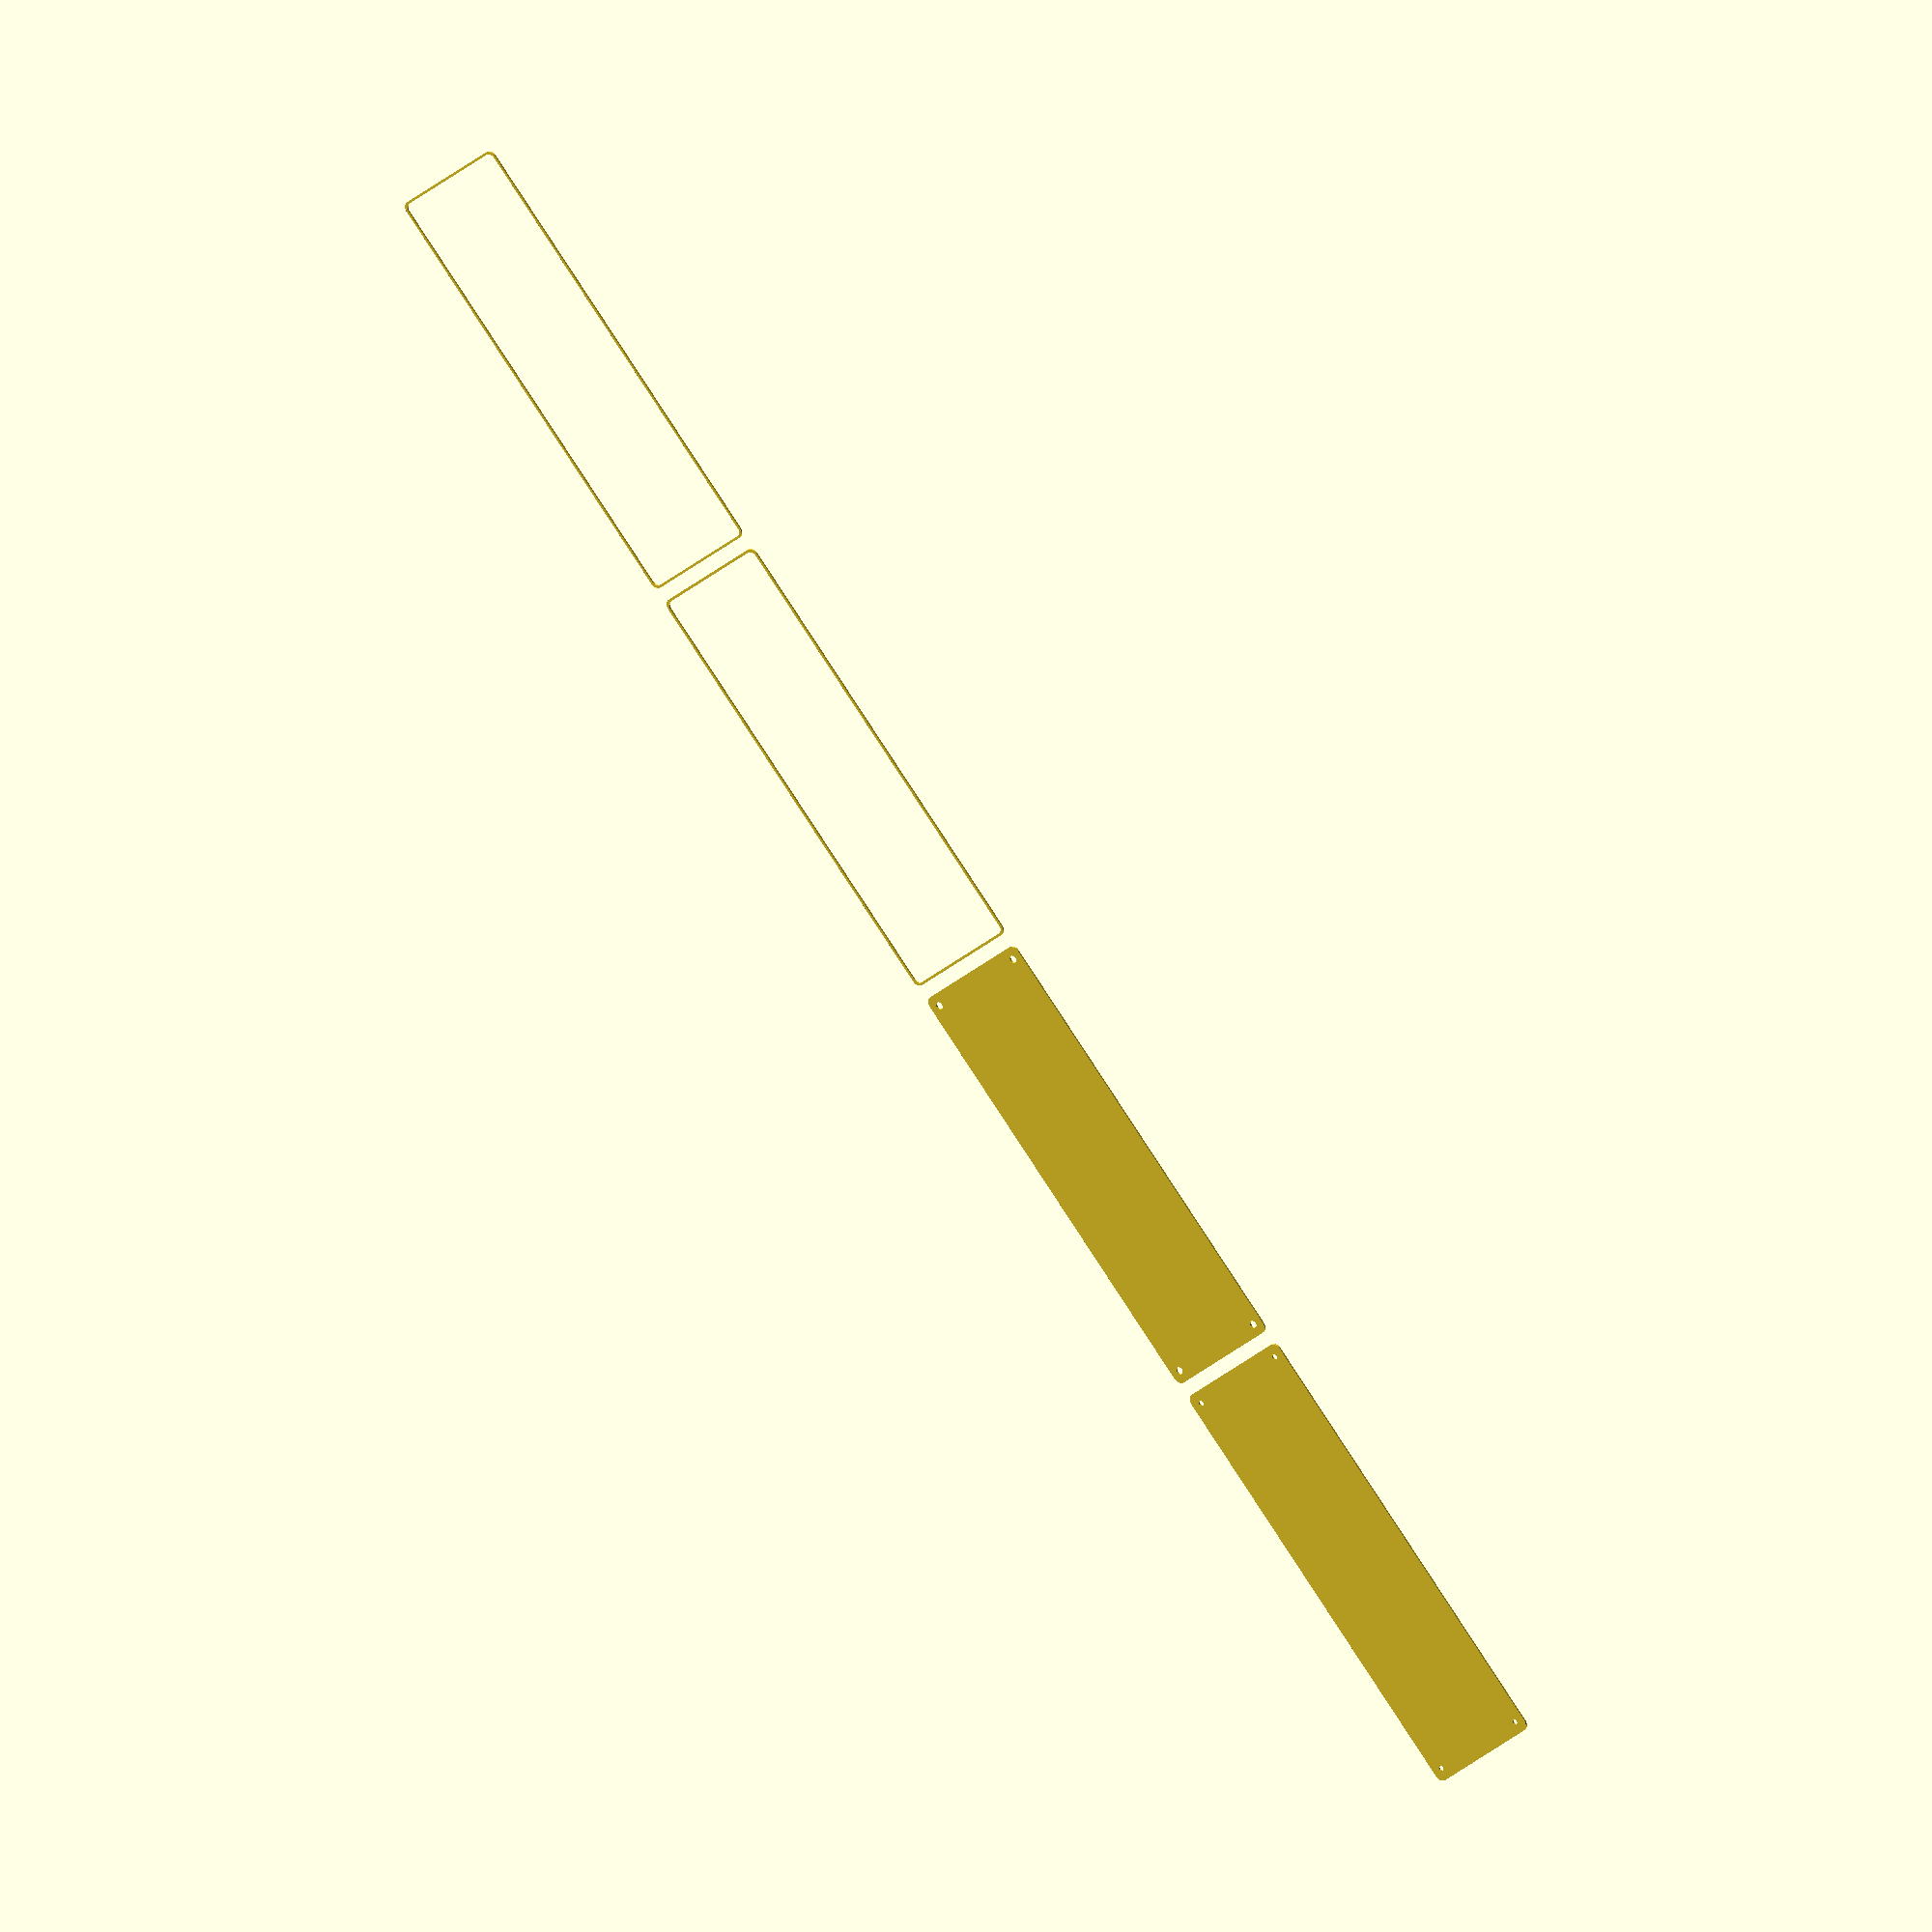
<openscad>
$fn = 50;


union() {
	translate(v = [0, 0, 0]) {
		projection() {
			intersection() {
				translate(v = [-500, -500, -9.0000000000]) {
					cube(size = [1000, 1000, 0.1000000000]);
				}
				difference() {
					union() {
						hull() {
							translate(v = [-40.0000000000, 137.5000000000, 0]) {
								cylinder(h = 21, r = 5);
							}
							translate(v = [40.0000000000, 137.5000000000, 0]) {
								cylinder(h = 21, r = 5);
							}
							translate(v = [-40.0000000000, -137.5000000000, 0]) {
								cylinder(h = 21, r = 5);
							}
							translate(v = [40.0000000000, -137.5000000000, 0]) {
								cylinder(h = 21, r = 5);
							}
						}
					}
					union() {
						translate(v = [-37.5000000000, -135.0000000000, 2]) {
							rotate(a = [0, 0, 0]) {
								difference() {
									union() {
										translate(v = [0, 0, -1.7000000000]) {
											cylinder(h = 1.7000000000, r1 = 1.5000000000, r2 = 2.4000000000);
										}
										cylinder(h = 50, r = 2.4000000000);
										translate(v = [0, 0, -6.0000000000]) {
											cylinder(h = 6, r = 1.5000000000);
										}
										translate(v = [0, 0, -6.0000000000]) {
											cylinder(h = 6, r = 1.8000000000);
										}
										translate(v = [0, 0, -6.0000000000]) {
											cylinder(h = 6, r = 1.5000000000);
										}
									}
									union();
								}
							}
						}
						translate(v = [37.5000000000, -135.0000000000, 2]) {
							rotate(a = [0, 0, 0]) {
								difference() {
									union() {
										translate(v = [0, 0, -1.7000000000]) {
											cylinder(h = 1.7000000000, r1 = 1.5000000000, r2 = 2.4000000000);
										}
										cylinder(h = 50, r = 2.4000000000);
										translate(v = [0, 0, -6.0000000000]) {
											cylinder(h = 6, r = 1.5000000000);
										}
										translate(v = [0, 0, -6.0000000000]) {
											cylinder(h = 6, r = 1.8000000000);
										}
										translate(v = [0, 0, -6.0000000000]) {
											cylinder(h = 6, r = 1.5000000000);
										}
									}
									union();
								}
							}
						}
						translate(v = [-37.5000000000, 135.0000000000, 2]) {
							rotate(a = [0, 0, 0]) {
								difference() {
									union() {
										translate(v = [0, 0, -1.7000000000]) {
											cylinder(h = 1.7000000000, r1 = 1.5000000000, r2 = 2.4000000000);
										}
										cylinder(h = 50, r = 2.4000000000);
										translate(v = [0, 0, -6.0000000000]) {
											cylinder(h = 6, r = 1.5000000000);
										}
										translate(v = [0, 0, -6.0000000000]) {
											cylinder(h = 6, r = 1.8000000000);
										}
										translate(v = [0, 0, -6.0000000000]) {
											cylinder(h = 6, r = 1.5000000000);
										}
									}
									union();
								}
							}
						}
						translate(v = [37.5000000000, 135.0000000000, 2]) {
							rotate(a = [0, 0, 0]) {
								difference() {
									union() {
										translate(v = [0, 0, -1.7000000000]) {
											cylinder(h = 1.7000000000, r1 = 1.5000000000, r2 = 2.4000000000);
										}
										cylinder(h = 50, r = 2.4000000000);
										translate(v = [0, 0, -6.0000000000]) {
											cylinder(h = 6, r = 1.5000000000);
										}
										translate(v = [0, 0, -6.0000000000]) {
											cylinder(h = 6, r = 1.8000000000);
										}
										translate(v = [0, 0, -6.0000000000]) {
											cylinder(h = 6, r = 1.5000000000);
										}
									}
									union();
								}
							}
						}
						translate(v = [0, 0, 3]) {
							hull() {
								union() {
									translate(v = [-39.5000000000, 137.0000000000, 4]) {
										cylinder(h = 33, r = 4);
									}
									translate(v = [-39.5000000000, 137.0000000000, 4]) {
										sphere(r = 4);
									}
									translate(v = [-39.5000000000, 137.0000000000, 37]) {
										sphere(r = 4);
									}
								}
								union() {
									translate(v = [39.5000000000, 137.0000000000, 4]) {
										cylinder(h = 33, r = 4);
									}
									translate(v = [39.5000000000, 137.0000000000, 4]) {
										sphere(r = 4);
									}
									translate(v = [39.5000000000, 137.0000000000, 37]) {
										sphere(r = 4);
									}
								}
								union() {
									translate(v = [-39.5000000000, -137.0000000000, 4]) {
										cylinder(h = 33, r = 4);
									}
									translate(v = [-39.5000000000, -137.0000000000, 4]) {
										sphere(r = 4);
									}
									translate(v = [-39.5000000000, -137.0000000000, 37]) {
										sphere(r = 4);
									}
								}
								union() {
									translate(v = [39.5000000000, -137.0000000000, 4]) {
										cylinder(h = 33, r = 4);
									}
									translate(v = [39.5000000000, -137.0000000000, 4]) {
										sphere(r = 4);
									}
									translate(v = [39.5000000000, -137.0000000000, 37]) {
										sphere(r = 4);
									}
								}
							}
						}
					}
				}
			}
		}
	}
	translate(v = [0, 294, 0]) {
		projection() {
			intersection() {
				translate(v = [-500, -500, -6.0000000000]) {
					cube(size = [1000, 1000, 0.1000000000]);
				}
				difference() {
					union() {
						hull() {
							translate(v = [-40.0000000000, 137.5000000000, 0]) {
								cylinder(h = 21, r = 5);
							}
							translate(v = [40.0000000000, 137.5000000000, 0]) {
								cylinder(h = 21, r = 5);
							}
							translate(v = [-40.0000000000, -137.5000000000, 0]) {
								cylinder(h = 21, r = 5);
							}
							translate(v = [40.0000000000, -137.5000000000, 0]) {
								cylinder(h = 21, r = 5);
							}
						}
					}
					union() {
						translate(v = [-37.5000000000, -135.0000000000, 2]) {
							rotate(a = [0, 0, 0]) {
								difference() {
									union() {
										translate(v = [0, 0, -1.7000000000]) {
											cylinder(h = 1.7000000000, r1 = 1.5000000000, r2 = 2.4000000000);
										}
										cylinder(h = 50, r = 2.4000000000);
										translate(v = [0, 0, -6.0000000000]) {
											cylinder(h = 6, r = 1.5000000000);
										}
										translate(v = [0, 0, -6.0000000000]) {
											cylinder(h = 6, r = 1.8000000000);
										}
										translate(v = [0, 0, -6.0000000000]) {
											cylinder(h = 6, r = 1.5000000000);
										}
									}
									union();
								}
							}
						}
						translate(v = [37.5000000000, -135.0000000000, 2]) {
							rotate(a = [0, 0, 0]) {
								difference() {
									union() {
										translate(v = [0, 0, -1.7000000000]) {
											cylinder(h = 1.7000000000, r1 = 1.5000000000, r2 = 2.4000000000);
										}
										cylinder(h = 50, r = 2.4000000000);
										translate(v = [0, 0, -6.0000000000]) {
											cylinder(h = 6, r = 1.5000000000);
										}
										translate(v = [0, 0, -6.0000000000]) {
											cylinder(h = 6, r = 1.8000000000);
										}
										translate(v = [0, 0, -6.0000000000]) {
											cylinder(h = 6, r = 1.5000000000);
										}
									}
									union();
								}
							}
						}
						translate(v = [-37.5000000000, 135.0000000000, 2]) {
							rotate(a = [0, 0, 0]) {
								difference() {
									union() {
										translate(v = [0, 0, -1.7000000000]) {
											cylinder(h = 1.7000000000, r1 = 1.5000000000, r2 = 2.4000000000);
										}
										cylinder(h = 50, r = 2.4000000000);
										translate(v = [0, 0, -6.0000000000]) {
											cylinder(h = 6, r = 1.5000000000);
										}
										translate(v = [0, 0, -6.0000000000]) {
											cylinder(h = 6, r = 1.8000000000);
										}
										translate(v = [0, 0, -6.0000000000]) {
											cylinder(h = 6, r = 1.5000000000);
										}
									}
									union();
								}
							}
						}
						translate(v = [37.5000000000, 135.0000000000, 2]) {
							rotate(a = [0, 0, 0]) {
								difference() {
									union() {
										translate(v = [0, 0, -1.7000000000]) {
											cylinder(h = 1.7000000000, r1 = 1.5000000000, r2 = 2.4000000000);
										}
										cylinder(h = 50, r = 2.4000000000);
										translate(v = [0, 0, -6.0000000000]) {
											cylinder(h = 6, r = 1.5000000000);
										}
										translate(v = [0, 0, -6.0000000000]) {
											cylinder(h = 6, r = 1.8000000000);
										}
										translate(v = [0, 0, -6.0000000000]) {
											cylinder(h = 6, r = 1.5000000000);
										}
									}
									union();
								}
							}
						}
						translate(v = [0, 0, 3]) {
							hull() {
								union() {
									translate(v = [-39.5000000000, 137.0000000000, 4]) {
										cylinder(h = 33, r = 4);
									}
									translate(v = [-39.5000000000, 137.0000000000, 4]) {
										sphere(r = 4);
									}
									translate(v = [-39.5000000000, 137.0000000000, 37]) {
										sphere(r = 4);
									}
								}
								union() {
									translate(v = [39.5000000000, 137.0000000000, 4]) {
										cylinder(h = 33, r = 4);
									}
									translate(v = [39.5000000000, 137.0000000000, 4]) {
										sphere(r = 4);
									}
									translate(v = [39.5000000000, 137.0000000000, 37]) {
										sphere(r = 4);
									}
								}
								union() {
									translate(v = [-39.5000000000, -137.0000000000, 4]) {
										cylinder(h = 33, r = 4);
									}
									translate(v = [-39.5000000000, -137.0000000000, 4]) {
										sphere(r = 4);
									}
									translate(v = [-39.5000000000, -137.0000000000, 37]) {
										sphere(r = 4);
									}
								}
								union() {
									translate(v = [39.5000000000, -137.0000000000, 4]) {
										cylinder(h = 33, r = 4);
									}
									translate(v = [39.5000000000, -137.0000000000, 4]) {
										sphere(r = 4);
									}
									translate(v = [39.5000000000, -137.0000000000, 37]) {
										sphere(r = 4);
									}
								}
							}
						}
					}
				}
			}
		}
	}
	translate(v = [0, 588, 0]) {
		projection() {
			intersection() {
				translate(v = [-500, -500, -3.0000000000]) {
					cube(size = [1000, 1000, 0.1000000000]);
				}
				difference() {
					union() {
						hull() {
							translate(v = [-40.0000000000, 137.5000000000, 0]) {
								cylinder(h = 21, r = 5);
							}
							translate(v = [40.0000000000, 137.5000000000, 0]) {
								cylinder(h = 21, r = 5);
							}
							translate(v = [-40.0000000000, -137.5000000000, 0]) {
								cylinder(h = 21, r = 5);
							}
							translate(v = [40.0000000000, -137.5000000000, 0]) {
								cylinder(h = 21, r = 5);
							}
						}
					}
					union() {
						translate(v = [-37.5000000000, -135.0000000000, 2]) {
							rotate(a = [0, 0, 0]) {
								difference() {
									union() {
										translate(v = [0, 0, -1.7000000000]) {
											cylinder(h = 1.7000000000, r1 = 1.5000000000, r2 = 2.4000000000);
										}
										cylinder(h = 50, r = 2.4000000000);
										translate(v = [0, 0, -6.0000000000]) {
											cylinder(h = 6, r = 1.5000000000);
										}
										translate(v = [0, 0, -6.0000000000]) {
											cylinder(h = 6, r = 1.8000000000);
										}
										translate(v = [0, 0, -6.0000000000]) {
											cylinder(h = 6, r = 1.5000000000);
										}
									}
									union();
								}
							}
						}
						translate(v = [37.5000000000, -135.0000000000, 2]) {
							rotate(a = [0, 0, 0]) {
								difference() {
									union() {
										translate(v = [0, 0, -1.7000000000]) {
											cylinder(h = 1.7000000000, r1 = 1.5000000000, r2 = 2.4000000000);
										}
										cylinder(h = 50, r = 2.4000000000);
										translate(v = [0, 0, -6.0000000000]) {
											cylinder(h = 6, r = 1.5000000000);
										}
										translate(v = [0, 0, -6.0000000000]) {
											cylinder(h = 6, r = 1.8000000000);
										}
										translate(v = [0, 0, -6.0000000000]) {
											cylinder(h = 6, r = 1.5000000000);
										}
									}
									union();
								}
							}
						}
						translate(v = [-37.5000000000, 135.0000000000, 2]) {
							rotate(a = [0, 0, 0]) {
								difference() {
									union() {
										translate(v = [0, 0, -1.7000000000]) {
											cylinder(h = 1.7000000000, r1 = 1.5000000000, r2 = 2.4000000000);
										}
										cylinder(h = 50, r = 2.4000000000);
										translate(v = [0, 0, -6.0000000000]) {
											cylinder(h = 6, r = 1.5000000000);
										}
										translate(v = [0, 0, -6.0000000000]) {
											cylinder(h = 6, r = 1.8000000000);
										}
										translate(v = [0, 0, -6.0000000000]) {
											cylinder(h = 6, r = 1.5000000000);
										}
									}
									union();
								}
							}
						}
						translate(v = [37.5000000000, 135.0000000000, 2]) {
							rotate(a = [0, 0, 0]) {
								difference() {
									union() {
										translate(v = [0, 0, -1.7000000000]) {
											cylinder(h = 1.7000000000, r1 = 1.5000000000, r2 = 2.4000000000);
										}
										cylinder(h = 50, r = 2.4000000000);
										translate(v = [0, 0, -6.0000000000]) {
											cylinder(h = 6, r = 1.5000000000);
										}
										translate(v = [0, 0, -6.0000000000]) {
											cylinder(h = 6, r = 1.8000000000);
										}
										translate(v = [0, 0, -6.0000000000]) {
											cylinder(h = 6, r = 1.5000000000);
										}
									}
									union();
								}
							}
						}
						translate(v = [0, 0, 3]) {
							hull() {
								union() {
									translate(v = [-39.5000000000, 137.0000000000, 4]) {
										cylinder(h = 33, r = 4);
									}
									translate(v = [-39.5000000000, 137.0000000000, 4]) {
										sphere(r = 4);
									}
									translate(v = [-39.5000000000, 137.0000000000, 37]) {
										sphere(r = 4);
									}
								}
								union() {
									translate(v = [39.5000000000, 137.0000000000, 4]) {
										cylinder(h = 33, r = 4);
									}
									translate(v = [39.5000000000, 137.0000000000, 4]) {
										sphere(r = 4);
									}
									translate(v = [39.5000000000, 137.0000000000, 37]) {
										sphere(r = 4);
									}
								}
								union() {
									translate(v = [-39.5000000000, -137.0000000000, 4]) {
										cylinder(h = 33, r = 4);
									}
									translate(v = [-39.5000000000, -137.0000000000, 4]) {
										sphere(r = 4);
									}
									translate(v = [-39.5000000000, -137.0000000000, 37]) {
										sphere(r = 4);
									}
								}
								union() {
									translate(v = [39.5000000000, -137.0000000000, 4]) {
										cylinder(h = 33, r = 4);
									}
									translate(v = [39.5000000000, -137.0000000000, 4]) {
										sphere(r = 4);
									}
									translate(v = [39.5000000000, -137.0000000000, 37]) {
										sphere(r = 4);
									}
								}
							}
						}
					}
				}
			}
		}
	}
	translate(v = [0, 882, 0]) {
		projection() {
			intersection() {
				translate(v = [-500, -500, 0.0000000000]) {
					cube(size = [1000, 1000, 0.1000000000]);
				}
				difference() {
					union() {
						hull() {
							translate(v = [-40.0000000000, 137.5000000000, 0]) {
								cylinder(h = 21, r = 5);
							}
							translate(v = [40.0000000000, 137.5000000000, 0]) {
								cylinder(h = 21, r = 5);
							}
							translate(v = [-40.0000000000, -137.5000000000, 0]) {
								cylinder(h = 21, r = 5);
							}
							translate(v = [40.0000000000, -137.5000000000, 0]) {
								cylinder(h = 21, r = 5);
							}
						}
					}
					union() {
						translate(v = [-37.5000000000, -135.0000000000, 2]) {
							rotate(a = [0, 0, 0]) {
								difference() {
									union() {
										translate(v = [0, 0, -1.7000000000]) {
											cylinder(h = 1.7000000000, r1 = 1.5000000000, r2 = 2.4000000000);
										}
										cylinder(h = 50, r = 2.4000000000);
										translate(v = [0, 0, -6.0000000000]) {
											cylinder(h = 6, r = 1.5000000000);
										}
										translate(v = [0, 0, -6.0000000000]) {
											cylinder(h = 6, r = 1.8000000000);
										}
										translate(v = [0, 0, -6.0000000000]) {
											cylinder(h = 6, r = 1.5000000000);
										}
									}
									union();
								}
							}
						}
						translate(v = [37.5000000000, -135.0000000000, 2]) {
							rotate(a = [0, 0, 0]) {
								difference() {
									union() {
										translate(v = [0, 0, -1.7000000000]) {
											cylinder(h = 1.7000000000, r1 = 1.5000000000, r2 = 2.4000000000);
										}
										cylinder(h = 50, r = 2.4000000000);
										translate(v = [0, 0, -6.0000000000]) {
											cylinder(h = 6, r = 1.5000000000);
										}
										translate(v = [0, 0, -6.0000000000]) {
											cylinder(h = 6, r = 1.8000000000);
										}
										translate(v = [0, 0, -6.0000000000]) {
											cylinder(h = 6, r = 1.5000000000);
										}
									}
									union();
								}
							}
						}
						translate(v = [-37.5000000000, 135.0000000000, 2]) {
							rotate(a = [0, 0, 0]) {
								difference() {
									union() {
										translate(v = [0, 0, -1.7000000000]) {
											cylinder(h = 1.7000000000, r1 = 1.5000000000, r2 = 2.4000000000);
										}
										cylinder(h = 50, r = 2.4000000000);
										translate(v = [0, 0, -6.0000000000]) {
											cylinder(h = 6, r = 1.5000000000);
										}
										translate(v = [0, 0, -6.0000000000]) {
											cylinder(h = 6, r = 1.8000000000);
										}
										translate(v = [0, 0, -6.0000000000]) {
											cylinder(h = 6, r = 1.5000000000);
										}
									}
									union();
								}
							}
						}
						translate(v = [37.5000000000, 135.0000000000, 2]) {
							rotate(a = [0, 0, 0]) {
								difference() {
									union() {
										translate(v = [0, 0, -1.7000000000]) {
											cylinder(h = 1.7000000000, r1 = 1.5000000000, r2 = 2.4000000000);
										}
										cylinder(h = 50, r = 2.4000000000);
										translate(v = [0, 0, -6.0000000000]) {
											cylinder(h = 6, r = 1.5000000000);
										}
										translate(v = [0, 0, -6.0000000000]) {
											cylinder(h = 6, r = 1.8000000000);
										}
										translate(v = [0, 0, -6.0000000000]) {
											cylinder(h = 6, r = 1.5000000000);
										}
									}
									union();
								}
							}
						}
						translate(v = [0, 0, 3]) {
							hull() {
								union() {
									translate(v = [-39.5000000000, 137.0000000000, 4]) {
										cylinder(h = 33, r = 4);
									}
									translate(v = [-39.5000000000, 137.0000000000, 4]) {
										sphere(r = 4);
									}
									translate(v = [-39.5000000000, 137.0000000000, 37]) {
										sphere(r = 4);
									}
								}
								union() {
									translate(v = [39.5000000000, 137.0000000000, 4]) {
										cylinder(h = 33, r = 4);
									}
									translate(v = [39.5000000000, 137.0000000000, 4]) {
										sphere(r = 4);
									}
									translate(v = [39.5000000000, 137.0000000000, 37]) {
										sphere(r = 4);
									}
								}
								union() {
									translate(v = [-39.5000000000, -137.0000000000, 4]) {
										cylinder(h = 33, r = 4);
									}
									translate(v = [-39.5000000000, -137.0000000000, 4]) {
										sphere(r = 4);
									}
									translate(v = [-39.5000000000, -137.0000000000, 37]) {
										sphere(r = 4);
									}
								}
								union() {
									translate(v = [39.5000000000, -137.0000000000, 4]) {
										cylinder(h = 33, r = 4);
									}
									translate(v = [39.5000000000, -137.0000000000, 4]) {
										sphere(r = 4);
									}
									translate(v = [39.5000000000, -137.0000000000, 37]) {
										sphere(r = 4);
									}
								}
							}
						}
					}
				}
			}
		}
	}
	translate(v = [0, 1176, 0]) {
		projection() {
			intersection() {
				translate(v = [-500, -500, 3.0000000000]) {
					cube(size = [1000, 1000, 0.1000000000]);
				}
				difference() {
					union() {
						hull() {
							translate(v = [-40.0000000000, 137.5000000000, 0]) {
								cylinder(h = 21, r = 5);
							}
							translate(v = [40.0000000000, 137.5000000000, 0]) {
								cylinder(h = 21, r = 5);
							}
							translate(v = [-40.0000000000, -137.5000000000, 0]) {
								cylinder(h = 21, r = 5);
							}
							translate(v = [40.0000000000, -137.5000000000, 0]) {
								cylinder(h = 21, r = 5);
							}
						}
					}
					union() {
						translate(v = [-37.5000000000, -135.0000000000, 2]) {
							rotate(a = [0, 0, 0]) {
								difference() {
									union() {
										translate(v = [0, 0, -1.7000000000]) {
											cylinder(h = 1.7000000000, r1 = 1.5000000000, r2 = 2.4000000000);
										}
										cylinder(h = 50, r = 2.4000000000);
										translate(v = [0, 0, -6.0000000000]) {
											cylinder(h = 6, r = 1.5000000000);
										}
										translate(v = [0, 0, -6.0000000000]) {
											cylinder(h = 6, r = 1.8000000000);
										}
										translate(v = [0, 0, -6.0000000000]) {
											cylinder(h = 6, r = 1.5000000000);
										}
									}
									union();
								}
							}
						}
						translate(v = [37.5000000000, -135.0000000000, 2]) {
							rotate(a = [0, 0, 0]) {
								difference() {
									union() {
										translate(v = [0, 0, -1.7000000000]) {
											cylinder(h = 1.7000000000, r1 = 1.5000000000, r2 = 2.4000000000);
										}
										cylinder(h = 50, r = 2.4000000000);
										translate(v = [0, 0, -6.0000000000]) {
											cylinder(h = 6, r = 1.5000000000);
										}
										translate(v = [0, 0, -6.0000000000]) {
											cylinder(h = 6, r = 1.8000000000);
										}
										translate(v = [0, 0, -6.0000000000]) {
											cylinder(h = 6, r = 1.5000000000);
										}
									}
									union();
								}
							}
						}
						translate(v = [-37.5000000000, 135.0000000000, 2]) {
							rotate(a = [0, 0, 0]) {
								difference() {
									union() {
										translate(v = [0, 0, -1.7000000000]) {
											cylinder(h = 1.7000000000, r1 = 1.5000000000, r2 = 2.4000000000);
										}
										cylinder(h = 50, r = 2.4000000000);
										translate(v = [0, 0, -6.0000000000]) {
											cylinder(h = 6, r = 1.5000000000);
										}
										translate(v = [0, 0, -6.0000000000]) {
											cylinder(h = 6, r = 1.8000000000);
										}
										translate(v = [0, 0, -6.0000000000]) {
											cylinder(h = 6, r = 1.5000000000);
										}
									}
									union();
								}
							}
						}
						translate(v = [37.5000000000, 135.0000000000, 2]) {
							rotate(a = [0, 0, 0]) {
								difference() {
									union() {
										translate(v = [0, 0, -1.7000000000]) {
											cylinder(h = 1.7000000000, r1 = 1.5000000000, r2 = 2.4000000000);
										}
										cylinder(h = 50, r = 2.4000000000);
										translate(v = [0, 0, -6.0000000000]) {
											cylinder(h = 6, r = 1.5000000000);
										}
										translate(v = [0, 0, -6.0000000000]) {
											cylinder(h = 6, r = 1.8000000000);
										}
										translate(v = [0, 0, -6.0000000000]) {
											cylinder(h = 6, r = 1.5000000000);
										}
									}
									union();
								}
							}
						}
						translate(v = [0, 0, 3]) {
							hull() {
								union() {
									translate(v = [-39.5000000000, 137.0000000000, 4]) {
										cylinder(h = 33, r = 4);
									}
									translate(v = [-39.5000000000, 137.0000000000, 4]) {
										sphere(r = 4);
									}
									translate(v = [-39.5000000000, 137.0000000000, 37]) {
										sphere(r = 4);
									}
								}
								union() {
									translate(v = [39.5000000000, 137.0000000000, 4]) {
										cylinder(h = 33, r = 4);
									}
									translate(v = [39.5000000000, 137.0000000000, 4]) {
										sphere(r = 4);
									}
									translate(v = [39.5000000000, 137.0000000000, 37]) {
										sphere(r = 4);
									}
								}
								union() {
									translate(v = [-39.5000000000, -137.0000000000, 4]) {
										cylinder(h = 33, r = 4);
									}
									translate(v = [-39.5000000000, -137.0000000000, 4]) {
										sphere(r = 4);
									}
									translate(v = [-39.5000000000, -137.0000000000, 37]) {
										sphere(r = 4);
									}
								}
								union() {
									translate(v = [39.5000000000, -137.0000000000, 4]) {
										cylinder(h = 33, r = 4);
									}
									translate(v = [39.5000000000, -137.0000000000, 4]) {
										sphere(r = 4);
									}
									translate(v = [39.5000000000, -137.0000000000, 37]) {
										sphere(r = 4);
									}
								}
							}
						}
					}
				}
			}
		}
	}
	translate(v = [0, 1470, 0]) {
		projection() {
			intersection() {
				translate(v = [-500, -500, 6.0000000000]) {
					cube(size = [1000, 1000, 0.1000000000]);
				}
				difference() {
					union() {
						hull() {
							translate(v = [-40.0000000000, 137.5000000000, 0]) {
								cylinder(h = 21, r = 5);
							}
							translate(v = [40.0000000000, 137.5000000000, 0]) {
								cylinder(h = 21, r = 5);
							}
							translate(v = [-40.0000000000, -137.5000000000, 0]) {
								cylinder(h = 21, r = 5);
							}
							translate(v = [40.0000000000, -137.5000000000, 0]) {
								cylinder(h = 21, r = 5);
							}
						}
					}
					union() {
						translate(v = [-37.5000000000, -135.0000000000, 2]) {
							rotate(a = [0, 0, 0]) {
								difference() {
									union() {
										translate(v = [0, 0, -1.7000000000]) {
											cylinder(h = 1.7000000000, r1 = 1.5000000000, r2 = 2.4000000000);
										}
										cylinder(h = 50, r = 2.4000000000);
										translate(v = [0, 0, -6.0000000000]) {
											cylinder(h = 6, r = 1.5000000000);
										}
										translate(v = [0, 0, -6.0000000000]) {
											cylinder(h = 6, r = 1.8000000000);
										}
										translate(v = [0, 0, -6.0000000000]) {
											cylinder(h = 6, r = 1.5000000000);
										}
									}
									union();
								}
							}
						}
						translate(v = [37.5000000000, -135.0000000000, 2]) {
							rotate(a = [0, 0, 0]) {
								difference() {
									union() {
										translate(v = [0, 0, -1.7000000000]) {
											cylinder(h = 1.7000000000, r1 = 1.5000000000, r2 = 2.4000000000);
										}
										cylinder(h = 50, r = 2.4000000000);
										translate(v = [0, 0, -6.0000000000]) {
											cylinder(h = 6, r = 1.5000000000);
										}
										translate(v = [0, 0, -6.0000000000]) {
											cylinder(h = 6, r = 1.8000000000);
										}
										translate(v = [0, 0, -6.0000000000]) {
											cylinder(h = 6, r = 1.5000000000);
										}
									}
									union();
								}
							}
						}
						translate(v = [-37.5000000000, 135.0000000000, 2]) {
							rotate(a = [0, 0, 0]) {
								difference() {
									union() {
										translate(v = [0, 0, -1.7000000000]) {
											cylinder(h = 1.7000000000, r1 = 1.5000000000, r2 = 2.4000000000);
										}
										cylinder(h = 50, r = 2.4000000000);
										translate(v = [0, 0, -6.0000000000]) {
											cylinder(h = 6, r = 1.5000000000);
										}
										translate(v = [0, 0, -6.0000000000]) {
											cylinder(h = 6, r = 1.8000000000);
										}
										translate(v = [0, 0, -6.0000000000]) {
											cylinder(h = 6, r = 1.5000000000);
										}
									}
									union();
								}
							}
						}
						translate(v = [37.5000000000, 135.0000000000, 2]) {
							rotate(a = [0, 0, 0]) {
								difference() {
									union() {
										translate(v = [0, 0, -1.7000000000]) {
											cylinder(h = 1.7000000000, r1 = 1.5000000000, r2 = 2.4000000000);
										}
										cylinder(h = 50, r = 2.4000000000);
										translate(v = [0, 0, -6.0000000000]) {
											cylinder(h = 6, r = 1.5000000000);
										}
										translate(v = [0, 0, -6.0000000000]) {
											cylinder(h = 6, r = 1.8000000000);
										}
										translate(v = [0, 0, -6.0000000000]) {
											cylinder(h = 6, r = 1.5000000000);
										}
									}
									union();
								}
							}
						}
						translate(v = [0, 0, 3]) {
							hull() {
								union() {
									translate(v = [-39.5000000000, 137.0000000000, 4]) {
										cylinder(h = 33, r = 4);
									}
									translate(v = [-39.5000000000, 137.0000000000, 4]) {
										sphere(r = 4);
									}
									translate(v = [-39.5000000000, 137.0000000000, 37]) {
										sphere(r = 4);
									}
								}
								union() {
									translate(v = [39.5000000000, 137.0000000000, 4]) {
										cylinder(h = 33, r = 4);
									}
									translate(v = [39.5000000000, 137.0000000000, 4]) {
										sphere(r = 4);
									}
									translate(v = [39.5000000000, 137.0000000000, 37]) {
										sphere(r = 4);
									}
								}
								union() {
									translate(v = [-39.5000000000, -137.0000000000, 4]) {
										cylinder(h = 33, r = 4);
									}
									translate(v = [-39.5000000000, -137.0000000000, 4]) {
										sphere(r = 4);
									}
									translate(v = [-39.5000000000, -137.0000000000, 37]) {
										sphere(r = 4);
									}
								}
								union() {
									translate(v = [39.5000000000, -137.0000000000, 4]) {
										cylinder(h = 33, r = 4);
									}
									translate(v = [39.5000000000, -137.0000000000, 4]) {
										sphere(r = 4);
									}
									translate(v = [39.5000000000, -137.0000000000, 37]) {
										sphere(r = 4);
									}
								}
							}
						}
					}
				}
			}
		}
	}
	translate(v = [0, 1764, 0]) {
		projection() {
			intersection() {
				translate(v = [-500, -500, 9.0000000000]) {
					cube(size = [1000, 1000, 0.1000000000]);
				}
				difference() {
					union() {
						hull() {
							translate(v = [-40.0000000000, 137.5000000000, 0]) {
								cylinder(h = 21, r = 5);
							}
							translate(v = [40.0000000000, 137.5000000000, 0]) {
								cylinder(h = 21, r = 5);
							}
							translate(v = [-40.0000000000, -137.5000000000, 0]) {
								cylinder(h = 21, r = 5);
							}
							translate(v = [40.0000000000, -137.5000000000, 0]) {
								cylinder(h = 21, r = 5);
							}
						}
					}
					union() {
						translate(v = [-37.5000000000, -135.0000000000, 2]) {
							rotate(a = [0, 0, 0]) {
								difference() {
									union() {
										translate(v = [0, 0, -1.7000000000]) {
											cylinder(h = 1.7000000000, r1 = 1.5000000000, r2 = 2.4000000000);
										}
										cylinder(h = 50, r = 2.4000000000);
										translate(v = [0, 0, -6.0000000000]) {
											cylinder(h = 6, r = 1.5000000000);
										}
										translate(v = [0, 0, -6.0000000000]) {
											cylinder(h = 6, r = 1.8000000000);
										}
										translate(v = [0, 0, -6.0000000000]) {
											cylinder(h = 6, r = 1.5000000000);
										}
									}
									union();
								}
							}
						}
						translate(v = [37.5000000000, -135.0000000000, 2]) {
							rotate(a = [0, 0, 0]) {
								difference() {
									union() {
										translate(v = [0, 0, -1.7000000000]) {
											cylinder(h = 1.7000000000, r1 = 1.5000000000, r2 = 2.4000000000);
										}
										cylinder(h = 50, r = 2.4000000000);
										translate(v = [0, 0, -6.0000000000]) {
											cylinder(h = 6, r = 1.5000000000);
										}
										translate(v = [0, 0, -6.0000000000]) {
											cylinder(h = 6, r = 1.8000000000);
										}
										translate(v = [0, 0, -6.0000000000]) {
											cylinder(h = 6, r = 1.5000000000);
										}
									}
									union();
								}
							}
						}
						translate(v = [-37.5000000000, 135.0000000000, 2]) {
							rotate(a = [0, 0, 0]) {
								difference() {
									union() {
										translate(v = [0, 0, -1.7000000000]) {
											cylinder(h = 1.7000000000, r1 = 1.5000000000, r2 = 2.4000000000);
										}
										cylinder(h = 50, r = 2.4000000000);
										translate(v = [0, 0, -6.0000000000]) {
											cylinder(h = 6, r = 1.5000000000);
										}
										translate(v = [0, 0, -6.0000000000]) {
											cylinder(h = 6, r = 1.8000000000);
										}
										translate(v = [0, 0, -6.0000000000]) {
											cylinder(h = 6, r = 1.5000000000);
										}
									}
									union();
								}
							}
						}
						translate(v = [37.5000000000, 135.0000000000, 2]) {
							rotate(a = [0, 0, 0]) {
								difference() {
									union() {
										translate(v = [0, 0, -1.7000000000]) {
											cylinder(h = 1.7000000000, r1 = 1.5000000000, r2 = 2.4000000000);
										}
										cylinder(h = 50, r = 2.4000000000);
										translate(v = [0, 0, -6.0000000000]) {
											cylinder(h = 6, r = 1.5000000000);
										}
										translate(v = [0, 0, -6.0000000000]) {
											cylinder(h = 6, r = 1.8000000000);
										}
										translate(v = [0, 0, -6.0000000000]) {
											cylinder(h = 6, r = 1.5000000000);
										}
									}
									union();
								}
							}
						}
						translate(v = [0, 0, 3]) {
							hull() {
								union() {
									translate(v = [-39.5000000000, 137.0000000000, 4]) {
										cylinder(h = 33, r = 4);
									}
									translate(v = [-39.5000000000, 137.0000000000, 4]) {
										sphere(r = 4);
									}
									translate(v = [-39.5000000000, 137.0000000000, 37]) {
										sphere(r = 4);
									}
								}
								union() {
									translate(v = [39.5000000000, 137.0000000000, 4]) {
										cylinder(h = 33, r = 4);
									}
									translate(v = [39.5000000000, 137.0000000000, 4]) {
										sphere(r = 4);
									}
									translate(v = [39.5000000000, 137.0000000000, 37]) {
										sphere(r = 4);
									}
								}
								union() {
									translate(v = [-39.5000000000, -137.0000000000, 4]) {
										cylinder(h = 33, r = 4);
									}
									translate(v = [-39.5000000000, -137.0000000000, 4]) {
										sphere(r = 4);
									}
									translate(v = [-39.5000000000, -137.0000000000, 37]) {
										sphere(r = 4);
									}
								}
								union() {
									translate(v = [39.5000000000, -137.0000000000, 4]) {
										cylinder(h = 33, r = 4);
									}
									translate(v = [39.5000000000, -137.0000000000, 4]) {
										sphere(r = 4);
									}
									translate(v = [39.5000000000, -137.0000000000, 37]) {
										sphere(r = 4);
									}
								}
							}
						}
					}
				}
			}
		}
	}
}
</openscad>
<views>
elev=151.1 azim=137.8 roll=144.9 proj=o view=wireframe
</views>
